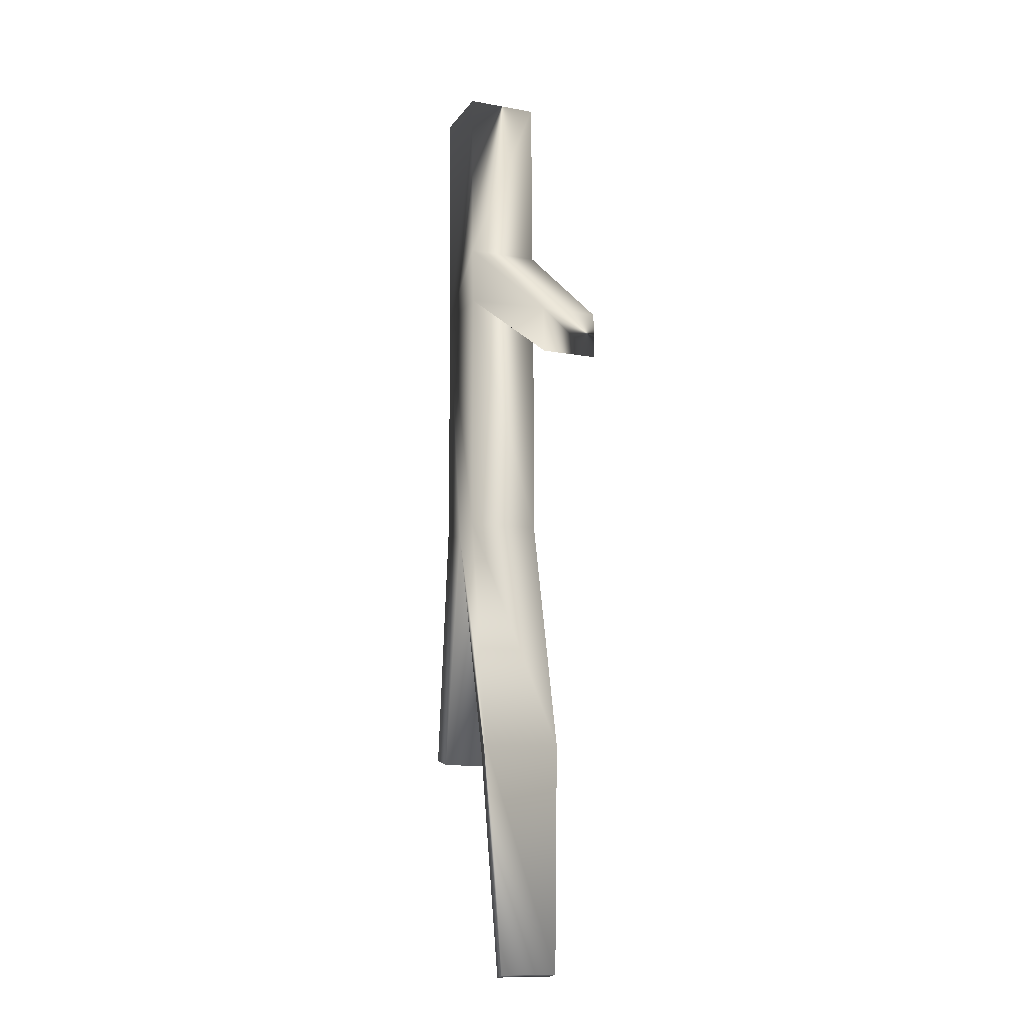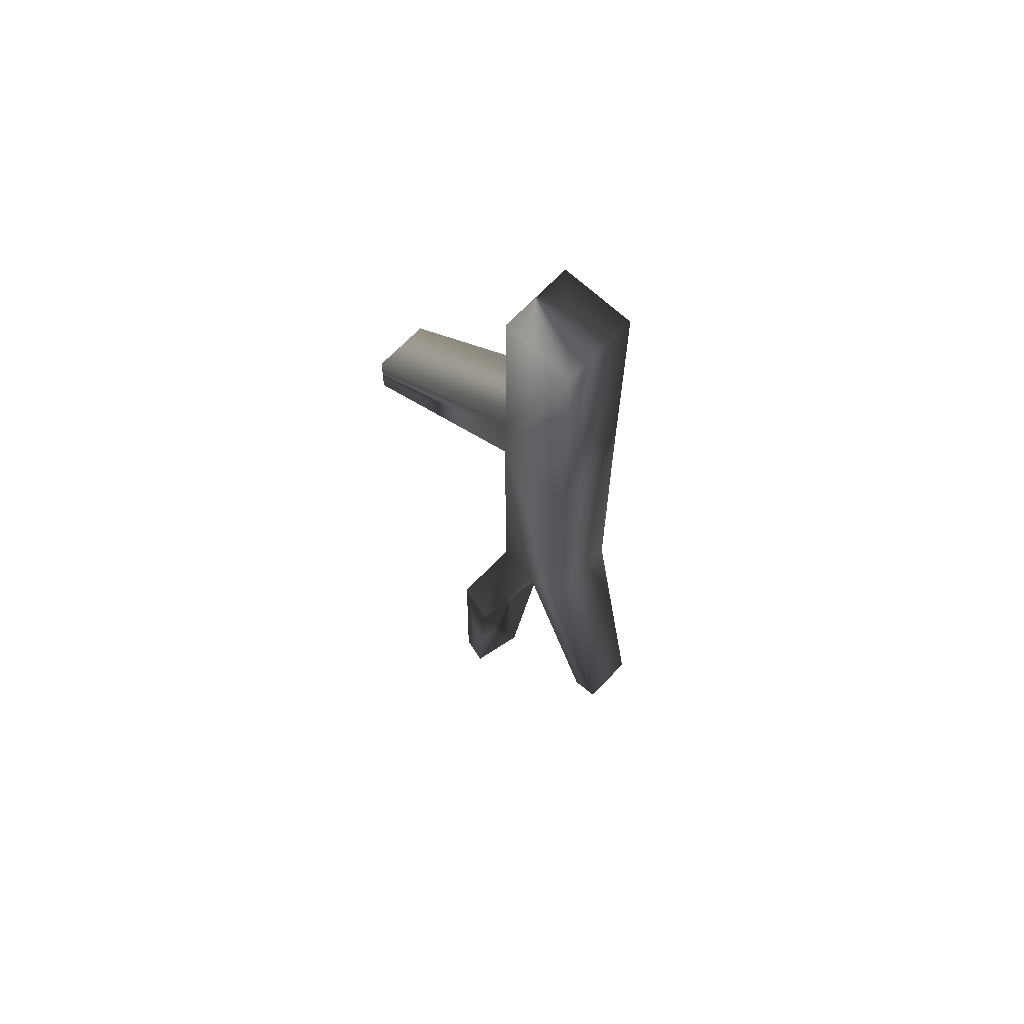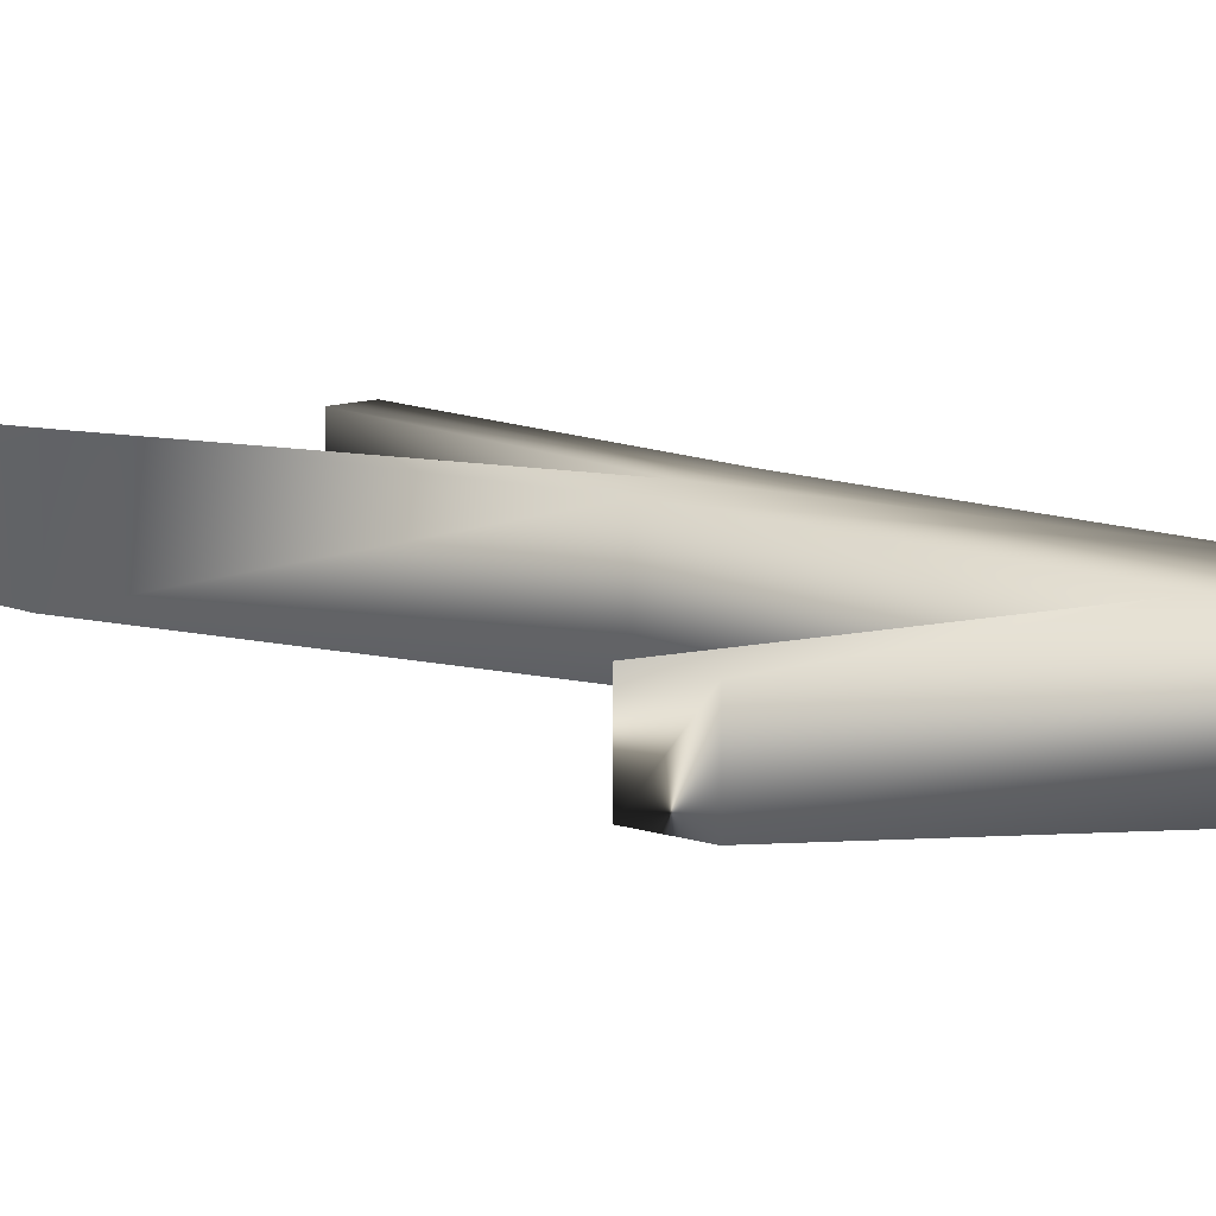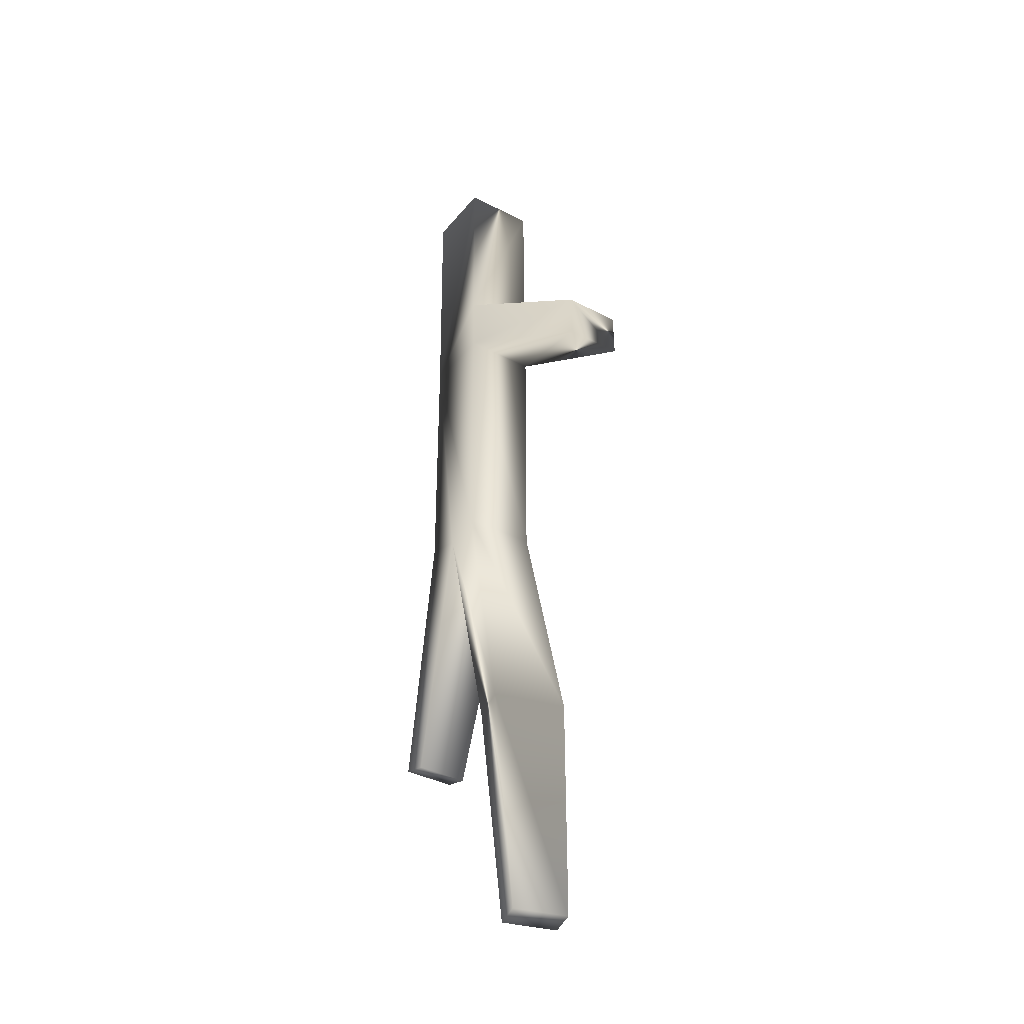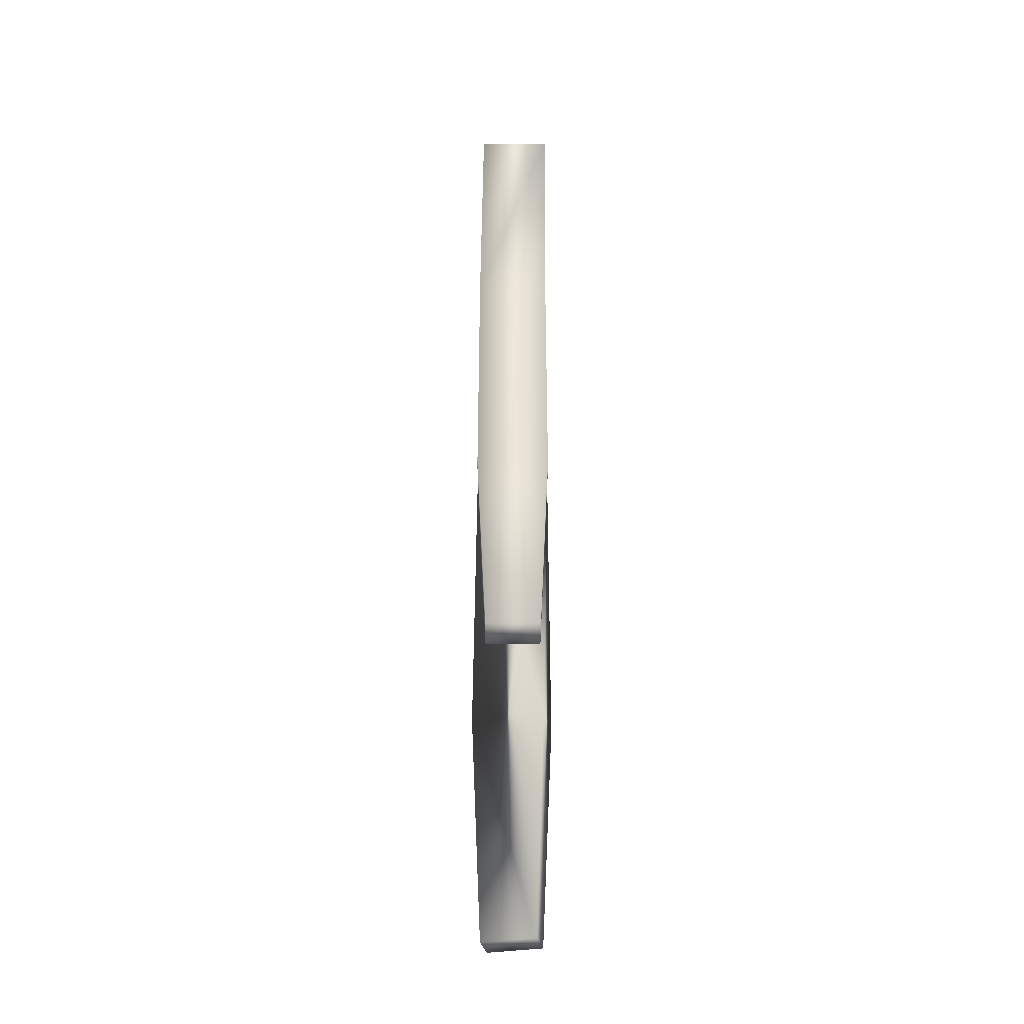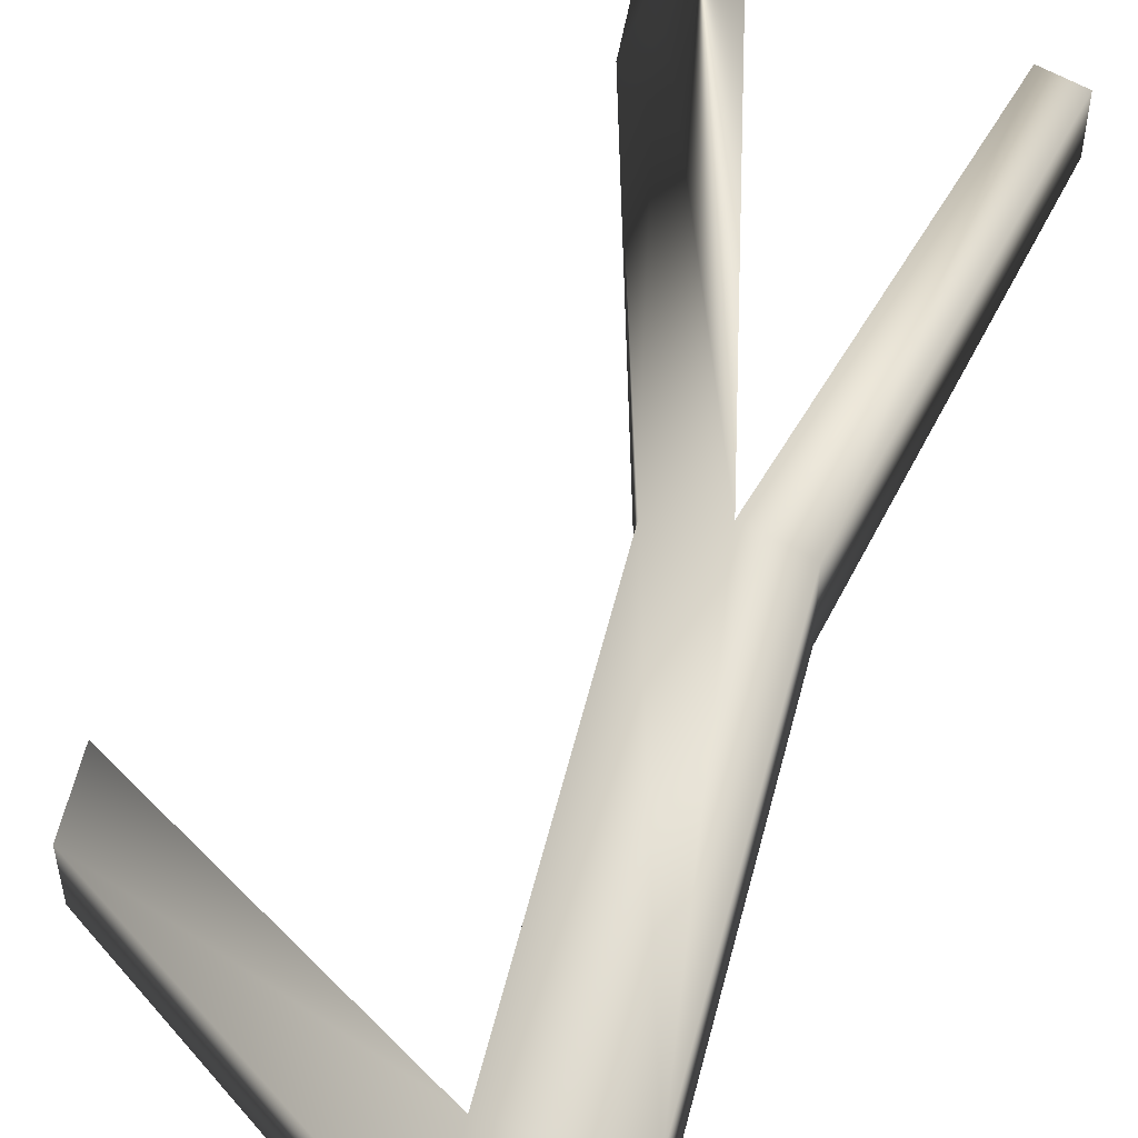
<metadata>
{"format":"obj","ext":"obj","renderer":"f3d","projection":"perspective","resolution":1024,"background":"white","views":[{"elev":-13.6,"azim":67.7,"up":"+Y"},{"elev":66.6,"azim":-136.8,"up":"+Y"},{"elev":12.8,"azim":129.7,"up":"+Z"},{"elev":-36.9,"azim":55.8,"up":"+Y"},{"elev":-38.4,"azim":-90.4,"up":"+Y"},{"elev":62.5,"azim":-165.5,"up":"+Z"}]}
</metadata>
<code>
o something
v -0.038 -0.126 0.03695
v 0.038 -0.126 0.03695
v 0.038 -0.06403 0.038
v -0.038 -0.126 0.03695
v 0.038 -0.06403 0.038
v 0.038 0.126 0.03905
v -0.038 -0.126 0.03695
v 0.038 0.126 0.03905
v -0.038 0.126 0.03905
v -0.038 -0.126 0.03695
v -0.038 -0.3911 0.03692
v -6.245e-17 -0.4009 0.03692
v -0.038 -0.126 0.03695
v -6.245e-17 -0.4009 0.03692
v 0.038 -0.3911 0.03692
v -0.038 -0.126 0.03695
v 0.038 -0.3911 0.03692
v 0.038 -0.126 0.03695
v -0.038 -0.126 -0.03905
v -0.038 -0.126 0.03695
v -0.038 0.126 0.03905
v -0.038 0.126 -0.03695
v 0.038 0.126 0.03905
v 0.038 0.126 -0.03695
v -0.038 0.126 -0.03695
v -0.038 0.126 0.03905
v 0.038 -0.126 0.03695
v 0.038 -0.3911 0.03692
v 0.038 -0.3911 -0.03908
v 0.038 -0.126 -0.03905
v 0.038 -0.126 0.03695
v 0.2261 -0.2449 0.02826
v 0.2261 -0.1973 0.02906
v 0.038 -0.06403 0.038
v -0.038 -0.3911 0.03692
v -0.038 -0.126 0.03695
v -0.038 -0.126 -0.03905
v -0.038 -0.3911 -0.03908
v -0.038 0.126 -0.03695
v 0.038 0.126 -0.03695
v 0.038 -0.06402 -0.038
v -0.038 0.126 -0.03695
v 0.038 -0.06402 -0.038
v 0.038 -0.126 -0.03905
v -0.038 0.126 -0.03695
v 0.038 -0.126 -0.03905
v -0.038 -0.126 -0.03905
v 0.038 -0.126 -0.03905
v 0.038 -0.3911 -0.03908
v -6.245e-17 -0.4009 -0.03908
v 0.038 -0.126 -0.03905
v -6.245e-17 -0.4009 -0.03908
v -0.038 -0.3911 -0.03908
v 0.038 -0.126 -0.03905
v -0.038 -0.3911 -0.03908
v -0.038 -0.126 -0.03905
v 0.038 -0.126 -0.03905
v 0.2261 -0.2449 -0.03011
v 0.2261 -0.2449 0.02826
v 0.038 -0.126 0.03695
v 0.038 -0.3911 0.03692
v 0.09454 -0.6491 0.04033
v 0.1116 -0.6477 -0.03371
v 0.038 -0.3911 -0.03908
v -0.038 -0.3911 0.03692
v -0.09742 -0.6465 0.02564
v -0.07067 -0.6533 0.02564
v -6.245e-17 -0.4009 0.03692
v -0.038 -0.3911 -0.03908
v -0.09742 -0.6465 -0.02787
v -0.09742 -0.6465 0.02564
v -0.038 -0.3911 0.03692
v 0.038 -0.3911 -0.03908
v 0.1116 -0.6477 -0.03371
v 0.07355 -0.6507 -0.04256
v -6.245e-17 -0.4009 -0.03908
v -6.245e-17 -0.4009 0.03692
v -0.07067 -0.6533 0.02564
v -0.07067 -0.6533 -0.02787
v -6.245e-17 -0.4009 -0.03908
v -6.245e-17 -0.4009 0.03692
v 0.05645 -0.6521 0.03147
v 0.09454 -0.6491 0.04033
v 0.038 -0.3911 0.03692
v -6.245e-17 -0.4009 -0.03908
v -0.07067 -0.6533 -0.02787
v -0.09742 -0.6465 -0.02787
v -0.038 -0.3911 -0.03908
v -6.245e-17 -0.4009 -0.03908
v 0.07355 -0.6507 -0.04256
v 0.05645 -0.6521 0.03147
v -6.245e-17 -0.4009 0.03692
v -0.07067 -0.6533 0.02564
v -0.09742 -0.6465 0.02564
v -0.09742 -0.6465 -0.02787
v -0.07067 -0.6533 -0.02787
v 0.05645 -0.6521 0.03147
v 0.08276 -0.8891 0.02303
v 0.111 -0.8869 0.02961
v 0.09454 -0.6491 0.04033
v 0.07355 -0.6507 -0.04256
v 0.09546 -0.8881 -0.0319
v 0.08276 -0.8891 0.02303
v 0.05645 -0.6521 0.03147
v 0.1116 -0.6477 -0.03371
v 0.1237 -0.8858 -0.02533
v 0.09546 -0.8881 -0.0319
v 0.07355 -0.6507 -0.04256
v 0.09454 -0.6491 0.04033
v 0.111 -0.8869 0.02961
v 0.1237 -0.8858 -0.02533
v 0.1116 -0.6477 -0.03371
v 0.09546 -0.8881 -0.0319
v 0.1237 -0.8858 -0.02533
v 0.111 -0.8869 0.02961
v 0.08276 -0.8891 0.02303
v 0.038 -0.06403 0.038
v 0.038 -0.06402 -0.038
v 0.038 0.126 -0.03695
v 0.038 0.126 0.03905
v 0.038 -0.06403 0.038
v 0.2261 -0.1973 0.02906
v 0.2261 -0.1973 -0.02931
v 0.038 -0.06402 -0.038
v 0.038 -0.06402 -0.038
v 0.2261 -0.1973 -0.02931
v 0.2261 -0.2449 -0.03011
v 0.038 -0.126 -0.03905
v 0.2261 -0.1973 0.02906
v 0.2261 -0.2449 0.02826
v 0.2261 -0.2449 -0.03011
v 0.2261 -0.1973 -0.02931
g something0
f 1 2 3
f 4 5 6
f 7 8 9
f 10 11 12
f 13 14 15
f 16 17 18
f 19 20 21 22
f 23 24 25 26
f 27 28 29 30
f 31 32 33 34
f 35 36 37 38
f 39 40 41
f 42 43 44
f 45 46 47
f 48 49 50
f 51 52 53
f 54 55 56
f 57 58 59 60
f 61 62 63 64
f 65 66 67 68
f 69 70 71 72
f 73 74 75 76
f 77 78 79 80
f 81 82 83 84
f 85 86 87 88
f 89 90 91 92
f 93 94 95 96
f 97 98 99 100
f 101 102 103 104
f 105 106 107 108
f 109 110 111 112
f 113 114 115 116
f 117 118 119 120
f 121 122 123 124
f 125 126 127 128
f 129 130 131 132

</code>
